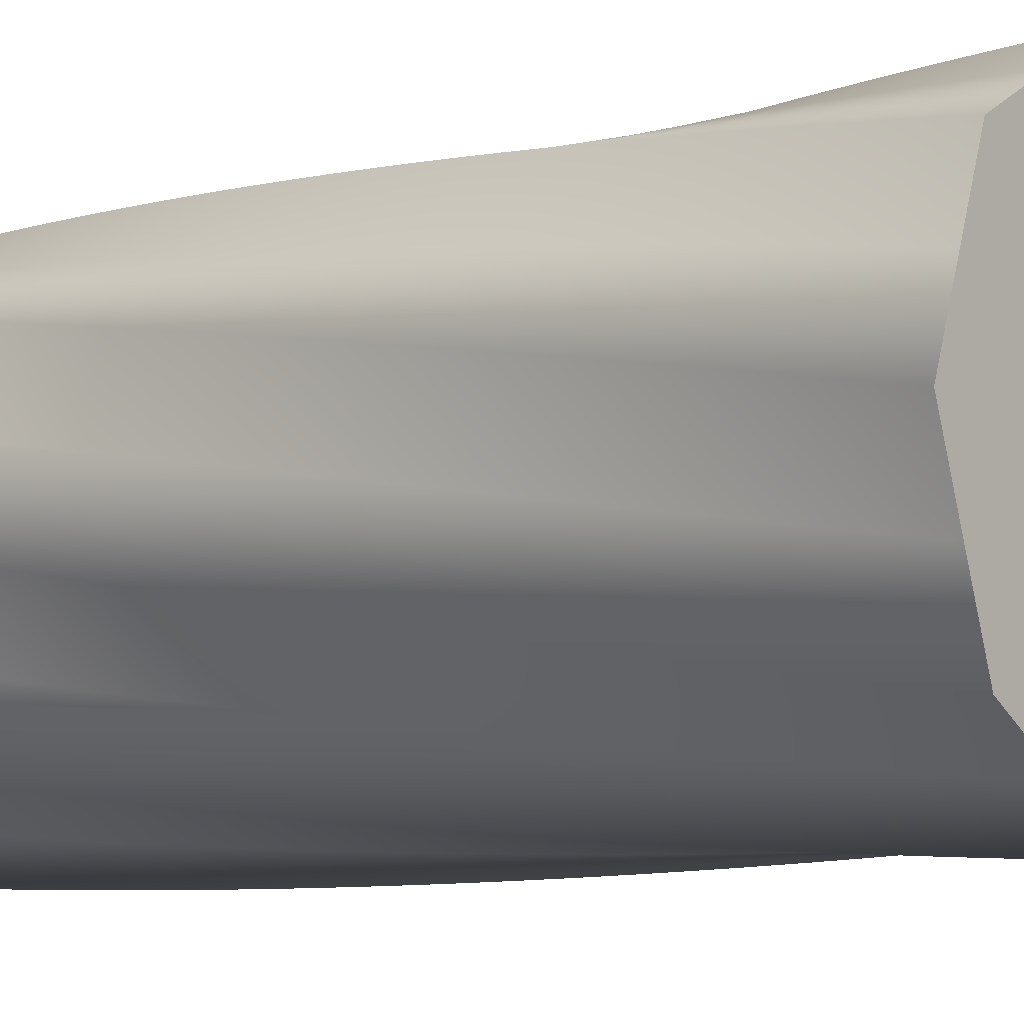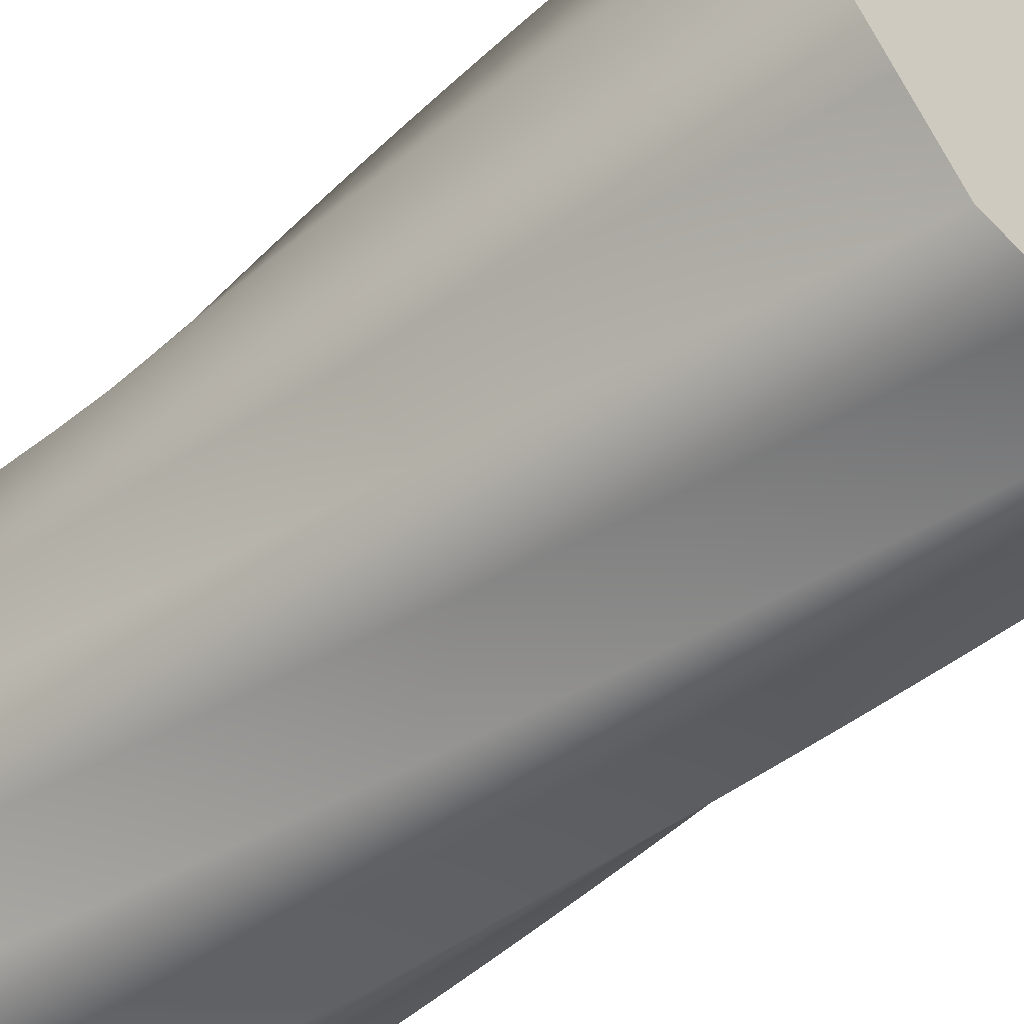
<metadata>
{"format":"obj","ext":"obj","renderer":"f3d","projection":"perspective","resolution":1024,"background":"white","views":[{"elev":-7.4,"azim":127.7,"up":"+Z"},{"elev":-47.8,"azim":-45.3,"up":"+Z"}]}
</metadata>
<code>
v 91.99 0 -0.03078
v 81.23 0 -29.6
v 70.45 0 -59.15
v 43.2 0 -74.89
v 15.94 0 -90.6
v -15.04 0 -85.13
v -46.02 0 -79.65
v -66.25 0 -55.55
v -86.45 0 -31.43
v -86.45 0 0.03142
v -86.43 0 31.49
v -66.21 0 55.59
v -45.97 0 79.68
v -14.98 0 85.14
v 16 0 90.59
v 43.25 0 74.85
v 70.49 0 59.11
v 81.25 0 29.54
v 91.99 0 -0.03078
v 91.94 16 -2.842
v 80.26 16 -32.06
v 68.56 16 -61.26
v 40.83 16 -76.13
v 13.09 16 -90.97
v -17.71 16 -84.54
v -48.5 16 -78.09
v -67.96 16 -53.36
v -87.4 16 -28.62
v -86.41 16 2.825
v -85.4 16 34.27
v -64.43 16 57.72
v -43.44 16 81.16
v -12.3 16 85.65
v 18.84 16 90.12
v 45.58 16 73.54
v 72.31 16 56.94
v 82.14 16 27.05
v 91.94 16 -2.842
v 91.83 30.61 -5.407
v 79.31 30.61 -34.27
v 66.77 30.61 -63.13
v 38.63 30.61 -77.2
v 10.48 30.61 -91.24
v -20.12 30.61 -83.93
v -50.72 30.61 -76.59
v -69.46 30.61 -51.32
v -88.18 30.61 -26.03
v -86.29 30.61 5.373
v -84.38 30.61 36.77
v -62.74 30.61 59.62
v -41.09 30.61 82.45
v -9.836 30.61 86.04
v 21.42 30.61 89.61
v 47.68 30.61 72.27
v 73.91 30.61 54.91
v 82.88 30.61 24.75
v 91.83 30.61 -5.407
v 91.62 45.91 -8.088
v 78.24 45.91 -36.57
v 64.85 45.91 -65.03
v 36.29 45.91 -78.25
v 7.733 45.91 -91.44
v -22.64 45.91 -83.21
v -52.99 45.91 -74.96
v -70.97 45.91 -49.13
v -88.92 45.91 -23.3
v -86.09 45.91 8.038
v -83.23 45.91 39.37
v -60.92 45.91 61.55
v -38.6 45.91 83.72
v -7.245 45.91 86.37
v 24.1 45.91 89
v 49.83 45.91 70.88
v 75.53 45.91 52.74
v 83.59 45.91 22.33
v 91.62 45.91 -8.088
v 91.34 61.22 -10.76
v 77.11 61.22 -38.83
v 62.86 61.22 -66.88
v 33.93 61.22 -79.23
v 4.983 61.22 -91.56
v -25.12 61.22 -82.42
v -55.22 61.22 -73.26
v -72.41 61.22 -46.9
v -89.58 61.22 -20.54
v -85.81 61.22 10.7
v -82.01 61.22 41.93
v -59.04 61.22 63.43
v -36.06 61.22 84.92
v -4.645 61.22 86.62
v 26.77 61.22 88.31
v 51.93 61.22 69.43
v 77.08 61.22 50.53
v 84.22 61.22 19.88
v 91.34 61.22 -10.76
v 90.98 76.52 -13.43
v 75.91 76.52 -41.05
v 60.83 76.52 -68.66
v 31.53 76.52 -80.14
v 2.231 76.52 -91.59
v -27.59 76.52 -81.55
v -57.4 76.52 -71.49
v -73.79 76.52 -44.63
v -90.15 76.52 -17.77
v -85.44 76.52 13.34
v -80.72 76.52 44.45
v -57.11 76.52 65.25
v -33.49 76.52 86.04
v -2.04 76.52 86.8
v 29.41 76.52 87.54
v 54 76.52 67.91
v 78.57 76.52 48.26
v 84.78 76.52 17.42
v 90.98 76.52 -13.43
v 90.53 91.83 -16.08
v 74.64 91.83 -43.24
v 58.74 91.83 -70.38
v 29.11 91.83 -80.97
v -0.5208 91.83 -91.54
v -30.03 91.83 -80.61
v -59.52 91.83 -69.66
v -75.09 91.83 -42.32
v -90.65 91.83 -14.97
v -85 91.83 15.98
v -79.34 91.83 46.93
v -55.12 91.83 67.01
v -30.89 91.83 87.08
v 0.5704 91.83 86.9
v 32.03 91.83 86.69
v 56.02 91.83 66.33
v 79.98 91.83 45.95
v 85.27 91.83 14.94
v 90.53 91.83 -16.08
v 90.01 107.1 -18.72
v 73.31 107.1 -45.39
v 56.6 107.1 -72.04
v 26.67 107.1 -81.74
v -3.27 107.1 -91.41
v -32.43 107.1 -79.6
v -61.58 107.1 -67.77
v -76.33 107.1 -39.97
v -91.05 107.1 -12.17
v -84.48 107.1 18.6
v -77.9 107.1 49.36
v -53.08 107.1 68.71
v -28.26 107.1 88.04
v 3.182 107.1 86.91
v 34.62 107.1 85.77
v 57.98 107.1 64.69
v 81.33 107.1 43.6
v 85.68 107.1 12.44
v 90.01 107.1 -18.72
v 89.41 122.4 -21.34
v 71.92 122.4 -47.49
v 54.41 122.4 -73.63
v 24.2 122.4 -82.42
v -6.014 122.4 -91.2
v -34.81 122.4 -78.51
v -63.59 122.4 -65.81
v -77.49 122.4 -37.58
v -91.38 122.4 -9.354
v -83.89 122.4 21.21
v -76.38 122.4 51.76
v -50.99 122.4 70.35
v -25.6 122.4 88.93
v 5.793 122.4 86.85
v 37.18 122.4 84.76
v 59.9 122.4 62.99
v 82.6 122.4 41.22
v 86.02 122.4 9.937
v 89.41 122.4 -21.34
v 88.73 137.7 -23.94
v 70.46 137.7 -49.56
v 52.17 137.7 -75.16
v 21.71 137.7 -83.04
v -8.75 137.7 -90.9
v -37.15 137.7 -77.36
v -65.54 137.7 -63.79
v -78.59 137.7 -35.16
v -91.62 137.7 -6.529
v -83.21 137.7 23.79
v -74.79 137.7 54.1
v -48.86 137.7 71.93
v -22.92 137.7 89.73
v 8.401 137.7 86.72
v 39.71 137.7 83.68
v 61.77 137.7 61.24
v 83.81 137.7 38.79
v 86.28 137.7 7.422
v 88.73 137.7 -23.94
v 87.97 153 -26.52
v 68.94 153 -51.58
v 49.89 153 -76.62
v 19.21 153 -83.58
v -11.48 153 -90.52
v -39.46 153 -76.13
v -67.42 153 -61.72
v -79.61 153 -32.71
v -91.77 153 -3.699
v -82.46 153 26.36
v -73.12 153 56.4
v -46.67 153 73.44
v -20.21 153 90.45
v 11 153 86.5
v 42.21 153 82.53
v 63.58 153 59.43
v 84.94 153 36.33
v 86.46 153 4.901
v 87.97 153 -26.52
v 87.13 168.3 -29.08
v 67.36 168.3 -53.55
v 47.57 168.3 -78.01
v 16.69 168.3 -84.04
v -14.19 168.3 -90.06
v -41.72 168.3 -74.83
v -69.25 168.3 -59.59
v -80.55 168.3 -30.23
v -91.84 168.3 -0.8655
v -81.63 168.3 28.9
v -71.4 168.3 58.65
v -44.44 168.3 74.88
v -17.48 168.3 91.09
v 13.6 168.3 86.2
v 44.67 168.3 81.29
v 65.34 168.3 57.57
v 85.99 168.3 33.84
v 86.57 168.3 2.376
v 87.13 168.3 -29.08
v 86.22 183.7 -31.61
v 65.72 183.7 -55.48
v 45.21 183.7 -79.33
v 14.16 183.7 -84.43
v -16.89 183.7 -89.52
v -43.95 183.7 -73.47
v -71 183.7 -57.41
v -81.42 183.7 -27.72
v -91.82 183.7 1.969
v -80.72 183.7 31.41
v -69.6 183.7 60.84
v -42.17 183.7 76.26
v -14.74 183.7 91.65
v 16.18 183.7 85.83
v 47.1 183.7 79.99
v 67.04 183.7 55.66
v 86.97 183.7 31.31
v 86.61 183.7 -0.1514
v 86.22 183.7 -31.61
v 85.23 199 -34.11
v 64.02 199 -57.35
v 42.8 199 -80.58
v 11.62 199 -84.75
v -19.57 199 -88.9
v -46.14 199 -72.04
v -72.7 199 -55.18
v -82.22 199 -25.19
v -91.72 199 4.802
v -79.74 199 33.9
v -67.74 199 62.98
v -39.86 199 77.56
v -11.98 199 92.13
v 18.76 199 85.38
v 49.48 199 78.61
v 68.69 199 53.69
v 87.87 199 28.76
v 86.56 199 -2.679
v 85.23 199 -34.11
v 84.17 214.3 -36.58
v 62.27 214.3 -59.17
v 40.36 214.3 -81.75
v 9.066 214.3 -84.98
v -22.23 214.3 -88.19
v -48.28 214.3 -70.55
v -74.32 214.3 -52.89
v -82.94 214.3 -22.63
v -91.53 214.3 7.63
v -78.68 214.3 36.35
v -65.82 214.3 65.06
v -37.51 214.3 78.8
v -9.201 214.3 92.52
v 21.31 214.3 84.85
v 51.82 214.3 77.17
v 70.27 214.3 51.68
v 88.7 214.3 26.18
v 86.44 214.3 -5.204
v 84.17 214.3 -36.58
v 83.08 229 -38.92
v 60.54 229 -60.88
v 37.99 229 -82.81
v 6.611 229 -85.14
v -24.76 229 -87.44
v -50.3 229 -69.06
v -75.81 229 -50.66
v -83.55 229 -20.16
v -91.27 229 10.34
v -77.6 229 38.68
v -63.91 229 67
v -35.22 229 79.92
v -6.526 229 92.82
v 23.76 229 84.27
v 54.03 229 75.71
v 71.73 229 49.7
v 89.42 229 23.68
v 86.26 229 -7.624
v 83.08 229 -38.92
v 81.82 245 -41.44
v 58.6 245 -62.67
v 35.37 245 -83.88
v 3.935 245 -85.22
v -27.5 245 -86.54
v -52.44 245 -67.36
v -77.37 245 -48.17
v -84.15 245 -17.45
v -90.9 245 13.28
v -76.35 245 41.17
v -61.77 245 69.06
v -32.69 245 81.07
v -3.606 245 93.06
v 26.39 245 83.56
v 56.38 245 74.05
v 73.26 245 47.5
v 90.12 245 20.94
v 85.98 245 -10.25
v 81.82 245 -41.44
v 80.55 260.2 -43.79
v 56.7 260.2 -64.32
v 32.85 260.2 -84.83
v 1.389 260.2 -85.23
v -30.07 260.2 -85.61
v -54.43 260.2 -65.69
v -78.77 260.2 -45.76
v -84.63 260.2 -14.85
v -90.46 260.2 16.06
v -75.08 260.2 43.51
v -59.68 260.2 70.94
v -30.25 260.2 82.08
v -0.8241 260.2 93.2
v 28.88 260.2 82.81
v 58.57 260.2 72.41
v 74.65 260.2 45.37
v 90.7 260.2 18.31
v 85.64 260.2 -12.74
v 80.55 260.2 -43.79
v 79.2 275.5 -46.11
v 54.75 275.5 -65.92
v 30.29 275.5 -85.7
v -1.172 275.5 -85.16
v -32.63 275.5 -84.59
v -56.38 275.5 -63.95
v -80.11 275.5 -43.3
v -85.03 275.5 -12.23
v -89.94 275.5 18.85
v -73.74 275.5 45.82
v -57.52 275.5 72.78
v -27.77 275.5 83.03
v 1.978 275.5 93.25
v 31.35 275.5 81.98
v 60.72 275.5 70.69
v 75.98 275.5 43.18
v 91.21 275.5 15.65
v 85.22 275.5 -15.23
v 79.2 275.5 -46.11
v 77.78 290.8 -48.4
v 52.74 290.8 -67.46
v 27.7 290.8 -86.5
v -3.729 290.8 -85.01
v -35.15 290.8 -83.5
v -58.27 290.8 -62.16
v -81.37 290.8 -40.8
v -85.36 290.8 -9.591
v -89.33 290.8 21.62
v -72.33 290.8 48.09
v -55.31 290.8 74.55
v -25.26 290.8 83.9
v 4.78 290.8 93.23
v 33.8 290.8 81.08
v 62.82 290.8 68.91
v 77.24 290.8 40.95
v 91.64 290.8 12.98
v 84.72 290.8 -17.71
v 77.78 290.8 -48.4
v 76.29 306.1 -50.64
v 50.69 306.1 -68.94
v 25.09 306.1 -87.22
v -6.28 306.1 -84.78
v -37.64 306.1 -82.33
v -60.11 306.1 -60.3
v -82.56 306.1 -38.26
v -85.61 306.1 -6.947
v -88.64 306.1 24.37
v -70.85 306.1 50.32
v -53.04 306.1 76.25
v -22.73 306.1 84.7
v 7.58 306.1 93.12
v 36.23 306.1 80.1
v 64.86 306.1 67.07
v 78.44 306.1 38.68
v 91.99 306.1 10.3
v 84.15 306.1 -20.18
v 76.29 306.1 -50.64
v 74.78 321 -52.77
v 48.66 321 -70.32
v 22.53 321 -87.84
v -8.752 321 -84.49
v -40.03 321 -81.12
v -61.84 321 -58.45
v -83.64 321 -35.76
v -85.78 321 -4.372
v -87.89 321 27.02
v -69.35 321 52.44
v -50.79 321 77.84
v -20.25 321 85.4
v 10.3 321 92.93
v 38.55 321 79.08
v 66.79 321 65.22
v 79.53 321 36.45
v 92.26 321 7.678
v 83.53 321 -22.55
v 74.78 321 -52.77
v 73.19 336 -54.88
v 46.56 336 -71.65
v 19.93 336 -88.39
v -11.24 336 -84.12
v -42.41 336 -79.83
v -63.54 336 -56.52
v -84.66 336 -33.2
v -85.87 336 -1.764
v -87.05 336 29.67
v -67.77 336 54.54
v -48.47 336 79.38
v -17.72 336 86.03
v 13.04 336 92.66
v 40.87 336 77.98
v 68.69 336 63.29
v 80.58 336 34.16
v 92.44 336 5.024
v 82.83 336 -24.93
v 73.19 336 -54.88
v 71.43 352 -57.08
v 44.29 352 -73
v 17.15 352 -88.9
v -13.88 352 -83.65
v -44.89 352 -78.38
v -65.29 352 -54.42
v -85.66 352 -30.45
v -85.88 352 1.012
v -86.08 352 32.47
v -66.02 352 56.72
v -45.95 352 80.94
v -15 352 86.62
v 15.94 352 92.28
v 43.3 352 76.74
v 70.64 352 61.18
v 81.61 352 31.69
v 92.56 352 2.196
v 82 352 -27.45
v 71.43 352 -57.08
v -42.32 352 47.9
v -42.32 352 1.696
v -42.32 352 -44.51
v 3.235 352 47.9
v 3.235 352 1.696
v 3.235 352 -44.51
v 48.8 352 47.9
v 48.8 352 1.696
v 48.8 352 -44.51
v 71.43 352 -57.08
v 44.29 352 -73
v 17.15 352 -88.9
v -13.88 352 -83.65
v -44.89 352 -78.38
v -65.29 352 -54.42
v -85.66 352 -30.45
v -85.88 352 1.012
v -86.08 352 32.47
v -66.02 352 56.72
v -45.95 352 80.94
v -15 352 86.62
v 15.94 352 92.28
v 43.3 352 76.74
v 70.64 352 61.18
v 81.61 352 31.69
v 92.56 352 2.196
v 82 352 -27.45
v -42.73 0 -46.21
v -42.73 0 0
v -42.73 0 46.21
v 2.774 0 -46.21
v 2.774 0 0
v 2.774 0 46.21
v 48.28 0 -46.21
v 48.28 0 0
v 48.28 0 46.21
v 91.99 0 -0.03078
v 81.25 0 29.54
v 70.49 0 59.11
v 43.25 0 74.85
v 16 0 90.59
v -14.98 0 85.14
v -45.97 0 79.68
v -66.21 0 55.59
v -86.43 0 31.49
v -86.45 0 0.03142
v -86.45 0 -31.43
v -66.25 0 -55.55
v -46.02 0 -79.65
v -15.04 0 -85.13
v 15.94 0 -90.6
v 43.2 0 -74.89
v 70.45 0 -59.15
v 81.23 0 -29.6
f 40 39 20 21
f 41 40 21 22
f 42 41 22 23
f 43 42 23 24
f 44 43 24 25
f 45 44 25 26
f 46 45 26 27
f 47 46 27 28
f 48 47 28 29
f 49 48 29 30
f 50 49 30 31
f 51 50 31 32
f 52 51 32 33
f 53 52 33 34
f 54 53 34 35
f 55 54 35 36
f 56 55 36 37
f 57 56 37 38
f 59 58 39 40
f 60 59 40 41
f 61 60 41 42
f 62 61 42 43
f 63 62 43 44
f 64 63 44 45
f 65 64 45 46
f 66 65 46 47
f 67 66 47 48
f 68 67 48 49
f 69 68 49 50
f 70 69 50 51
f 71 70 51 52
f 72 71 52 53
f 73 72 53 54
f 74 73 54 55
f 75 74 55 56
f 76 75 56 57
f 78 77 58 59
f 79 78 59 60
f 80 79 60 61
f 81 80 61 62
f 82 81 62 63
f 83 82 63 64
f 84 83 64 65
f 85 84 65 66
f 86 85 66 67
f 87 86 67 68
f 88 87 68 69
f 89 88 69 70
f 90 89 70 71
f 91 90 71 72
f 92 91 72 73
f 93 92 73 74
f 94 93 74 75
f 95 94 75 76
f 97 96 77 78
f 98 97 78 79
f 99 98 79 80
f 100 99 80 81
f 101 100 81 82
f 102 101 82 83
f 103 102 83 84
f 104 103 84 85
f 105 104 85 86
f 106 105 86 87
f 107 106 87 88
f 108 107 88 89
f 109 108 89 90
f 110 109 90 91
f 111 110 91 92
f 112 111 92 93
f 113 112 93 94
f 114 113 94 95
f 116 115 96 97
f 117 116 97 98
f 118 117 98 99
f 119 118 99 100
f 120 119 100 101
f 121 120 101 102
f 122 121 102 103
f 123 122 103 104
f 124 123 104 105
f 125 124 105 106
f 126 125 106 107
f 127 126 107 108
f 128 127 108 109
f 129 128 109 110
f 130 129 110 111
f 131 130 111 112
f 132 131 112 113
f 133 132 113 114
f 135 134 115 116
f 136 135 116 117
f 137 136 117 118
f 138 137 118 119
f 139 138 119 120
f 140 139 120 121
f 141 140 121 122
f 142 141 122 123
f 143 142 123 124
f 144 143 124 125
f 145 144 125 126
f 146 145 126 127
f 147 146 127 128
f 148 147 128 129
f 149 148 129 130
f 150 149 130 131
f 151 150 131 132
f 152 151 132 133
f 154 153 134 135
f 155 154 135 136
f 156 155 136 137
f 157 156 137 138
f 158 157 138 139
f 159 158 139 140
f 160 159 140 141
f 161 160 141 142
f 162 161 142 143
f 163 162 143 144
f 164 163 144 145
f 165 164 145 146
f 166 165 146 147
f 167 166 147 148
f 168 167 148 149
f 169 168 149 150
f 170 169 150 151
f 171 170 151 152
f 173 172 153 154
f 174 173 154 155
f 175 174 155 156
f 176 175 156 157
f 177 176 157 158
f 178 177 158 159
f 179 178 159 160
f 180 179 160 161
f 181 180 161 162
f 182 181 162 163
f 183 182 163 164
f 184 183 164 165
f 185 184 165 166
f 186 185 166 167
f 187 186 167 168
f 188 187 168 169
f 189 188 169 170
f 190 189 170 171
f 192 191 172 173
f 193 192 173 174
f 194 193 174 175
f 195 194 175 176
f 196 195 176 177
f 197 196 177 178
f 198 197 178 179
f 199 198 179 180
f 200 199 180 181
f 201 200 181 182
f 202 201 182 183
f 203 202 183 184
f 204 203 184 185
f 205 204 185 186
f 206 205 186 187
f 207 206 187 188
f 208 207 188 189
f 209 208 189 190
f 211 210 191 192
f 212 211 192 193
f 213 212 193 194
f 214 213 194 195
f 215 214 195 196
f 216 215 196 197
f 217 216 197 198
f 218 217 198 199
f 219 218 199 200
f 220 219 200 201
f 221 220 201 202
f 222 221 202 203
f 223 222 203 204
f 224 223 204 205
f 225 224 205 206
f 226 225 206 207
f 227 226 207 208
f 228 227 208 209
f 230 229 210 211
f 231 230 211 212
f 232 231 212 213
f 233 232 213 214
f 234 233 214 215
f 235 234 215 216
f 236 235 216 217
f 237 236 217 218
f 238 237 218 219
f 239 238 219 220
f 240 239 220 221
f 241 240 221 222
f 242 241 222 223
f 243 242 223 224
f 244 243 224 225
f 245 244 225 226
f 246 245 226 227
f 247 246 227 228
f 249 248 229 230
f 250 249 230 231
f 251 250 231 232
f 252 251 232 233
f 253 252 233 234
f 254 253 234 235
f 255 254 235 236
f 256 255 236 237
f 257 256 237 238
f 258 257 238 239
f 259 258 239 240
f 260 259 240 241
f 261 260 241 242
f 262 261 242 243
f 263 262 243 244
f 264 263 244 245
f 265 264 245 246
f 266 265 246 247
f 268 267 248 249
f 269 268 249 250
f 270 269 250 251
f 271 270 251 252
f 272 271 252 253
f 273 272 253 254
f 274 273 254 255
f 275 274 255 256
f 276 275 256 257
f 277 276 257 258
f 278 277 258 259
f 279 278 259 260
f 280 279 260 261
f 281 280 261 262
f 282 281 262 263
f 283 282 263 264
f 284 283 264 265
f 285 284 265 266
f 287 286 267 268
f 288 287 268 269
f 289 288 269 270
f 290 289 270 271
f 291 290 271 272
f 292 291 272 273
f 293 292 273 274
f 294 293 274 275
f 295 294 275 276
f 296 295 276 277
f 297 296 277 278
f 298 297 278 279
f 299 298 279 280
f 300 299 280 281
f 301 300 281 282
f 302 301 282 283
f 303 302 283 284
f 304 303 284 285
f 306 305 286 287
f 307 306 287 288
f 308 307 288 289
f 309 308 289 290
f 310 309 290 291
f 311 310 291 292
f 312 311 292 293
f 313 312 293 294
f 314 313 294 295
f 315 314 295 296
f 316 315 296 297
f 317 316 297 298
f 318 317 298 299
f 319 318 299 300
f 320 319 300 301
f 321 320 301 302
f 322 321 302 303
f 323 322 303 304
f 325 324 305 306
f 326 325 306 307
f 327 326 307 308
f 328 327 308 309
f 329 328 309 310
f 330 329 310 311
f 331 330 311 312
f 332 331 312 313
f 333 332 313 314
f 334 333 314 315
f 335 334 315 316
f 336 335 316 317
f 337 336 317 318
f 338 337 318 319
f 339 338 319 320
f 340 339 320 321
f 341 340 321 322
f 342 341 322 323
f 344 343 324 325
f 345 344 325 326
f 346 345 326 327
f 347 346 327 328
f 348 347 328 329
f 349 348 329 330
f 350 349 330 331
f 351 350 331 332
f 352 351 332 333
f 353 352 333 334
f 354 353 334 335
f 355 354 335 336
f 356 355 336 337
f 357 356 337 338
f 358 357 338 339
f 359 358 339 340
f 360 359 340 341
f 361 360 341 342
f 363 362 343 344
f 364 363 344 345
f 365 364 345 346
f 366 365 346 347
f 367 366 347 348
f 368 367 348 349
f 369 368 349 350
f 370 369 350 351
f 371 370 351 352
f 372 371 352 353
f 373 372 353 354
f 374 373 354 355
f 375 374 355 356
f 376 375 356 357
f 377 376 357 358
f 378 377 358 359
f 379 378 359 360
f 380 379 360 361
f 382 381 362 363
f 383 382 363 364
f 384 383 364 365
f 385 384 365 366
f 386 385 366 367
f 387 386 367 368
f 388 387 368 369
f 389 388 369 370
f 390 389 370 371
f 391 390 371 372
f 392 391 372 373
f 393 392 373 374
f 394 393 374 375
f 395 394 375 376
f 396 395 376 377
f 397 396 377 378
f 398 397 378 379
f 399 398 379 380
f 401 400 381 382
f 402 401 382 383
f 403 402 383 384
f 404 403 384 385
f 405 404 385 386
f 406 405 386 387
f 407 406 387 388
f 408 407 388 389
f 409 408 389 390
f 410 409 390 391
f 411 410 391 392
f 412 411 392 393
f 413 412 393 394
f 414 413 394 395
f 415 414 395 396
f 416 415 396 397
f 417 416 397 398
f 418 417 398 399
f 420 419 400 401
f 421 420 401 402
f 422 421 402 403
f 423 422 403 404
f 424 423 404 405
f 425 424 405 406
f 426 425 406 407
f 427 426 407 408
f 428 427 408 409
f 429 428 409 410
f 430 429 410 411
f 431 430 411 412
f 432 431 412 413
f 433 432 413 414
f 434 433 414 415
f 435 434 415 416
f 436 435 416 417
f 437 436 417 418
f 2 21 20 1
f 4 23 22 3
f 3 22 21 2
f 6 25 24 5
f 8 27 26 7
f 9 28 27 8
f 7 26 25 6
f 5 24 23 4
f 10 29 28 9
f 12 31 30 11
f 14 33 32 13
f 13 32 31 12
f 16 35 34 15
f 18 37 36 17
f 19 38 37 18
f 17 36 35 16
f 15 34 33 14
f 29 10 11 30
f 420 439 438 419
f 422 441 440 421
f 421 440 439 420
f 424 443 442 423
f 426 445 444 425
f 427 446 445 426
f 425 444 443 424
f 423 442 441 422
f 428 447 446 427
f 430 449 448 429
f 432 451 450 431
f 431 450 449 430
f 434 453 452 433
f 436 455 454 435
f 437 456 455 436
f 435 454 453 434
f 433 452 451 432
f 447 428 429 448
f 461 458 457 460
f 462 459 458 461
f 464 461 460 463
f 465 462 461 464
f 475 457 474
f 476 457 475
f 460 457 477
f 476 477 457
f 478 460 477
f 458 474 457
f 471 472 459
f 473 458 472
f 471 459 470
f 459 469 470
f 469 459 462
f 458 459 472
f 458 473 474
f 460 479 463
f 480 463 479
f 464 463 481
f 480 481 463
f 482 464 481
f 468 462 467
f 465 467 462
f 469 462 468
f 465 464 483
f 482 483 464
f 467 465 466
f 483 466 465
f 479 460 478
f 488 485 484 487
f 489 486 485 488
f 491 488 487 490
f 492 489 488 491
f 504 484 503
f 505 484 504
f 487 484 506
f 505 506 484
f 507 487 506
f 485 503 484
f 500 501 486
f 502 485 501
f 500 486 499
f 486 498 499
f 498 486 489
f 485 486 501
f 485 502 503
f 487 508 490
f 509 490 508
f 491 490 510
f 509 510 490
f 493 491 510
f 497 489 496
f 492 496 489
f 498 489 497
f 492 491 494
f 493 494 491
f 496 492 495
f 494 495 492
f 508 487 507

</code>
